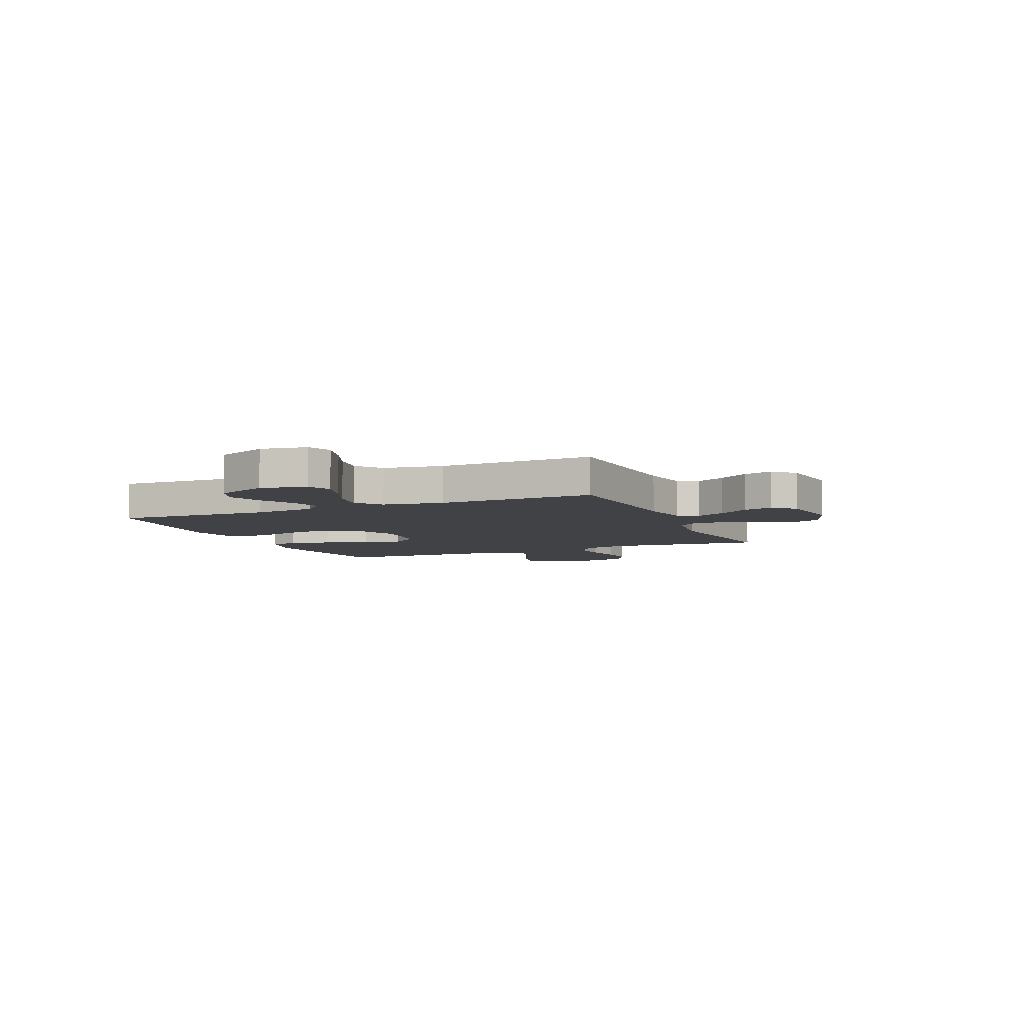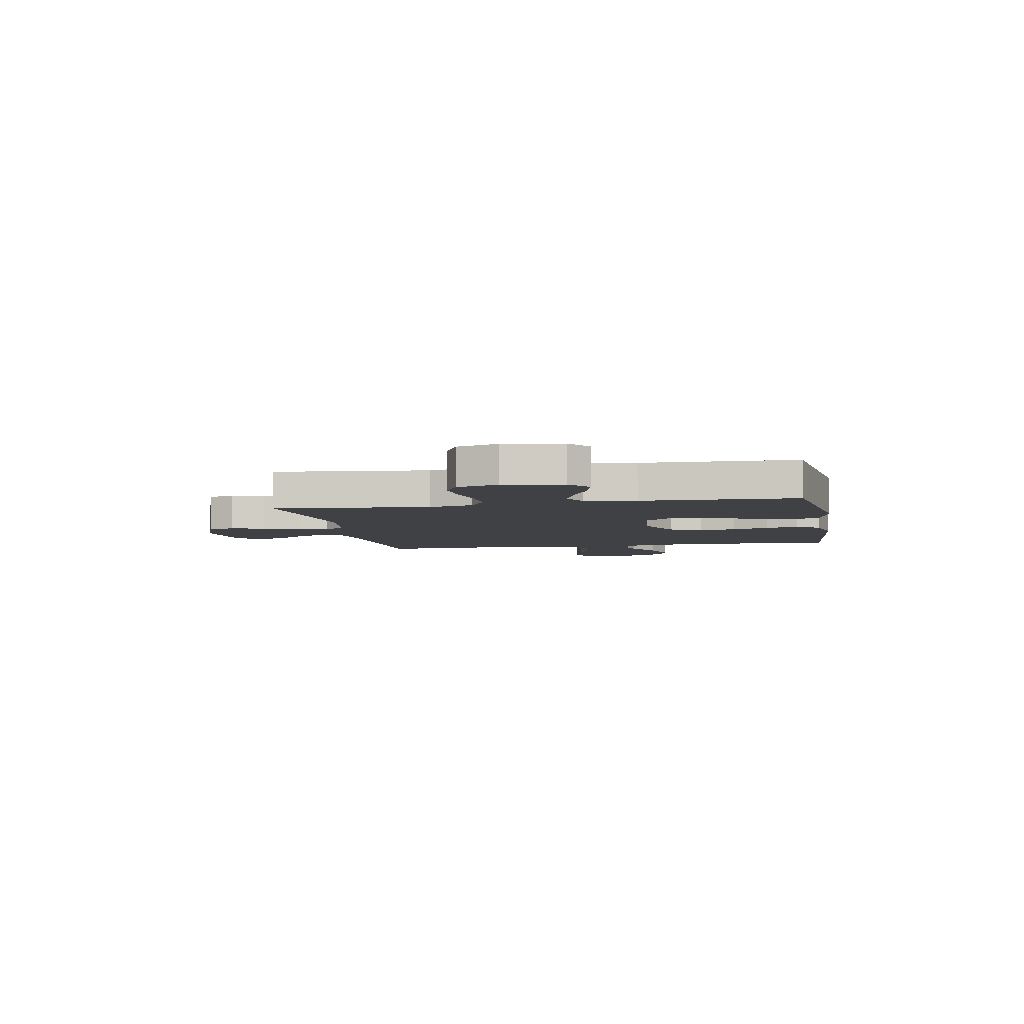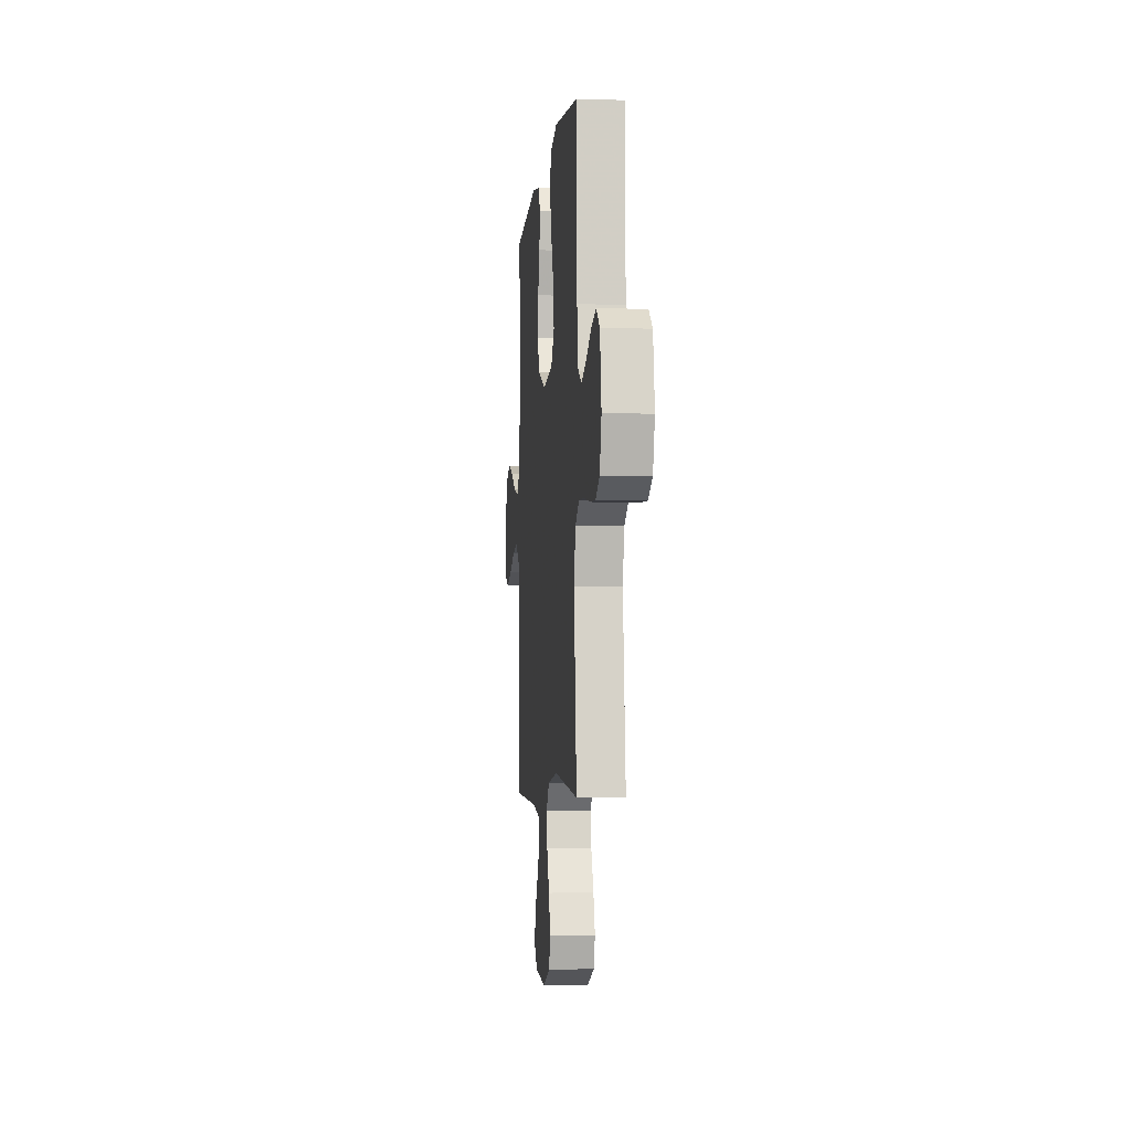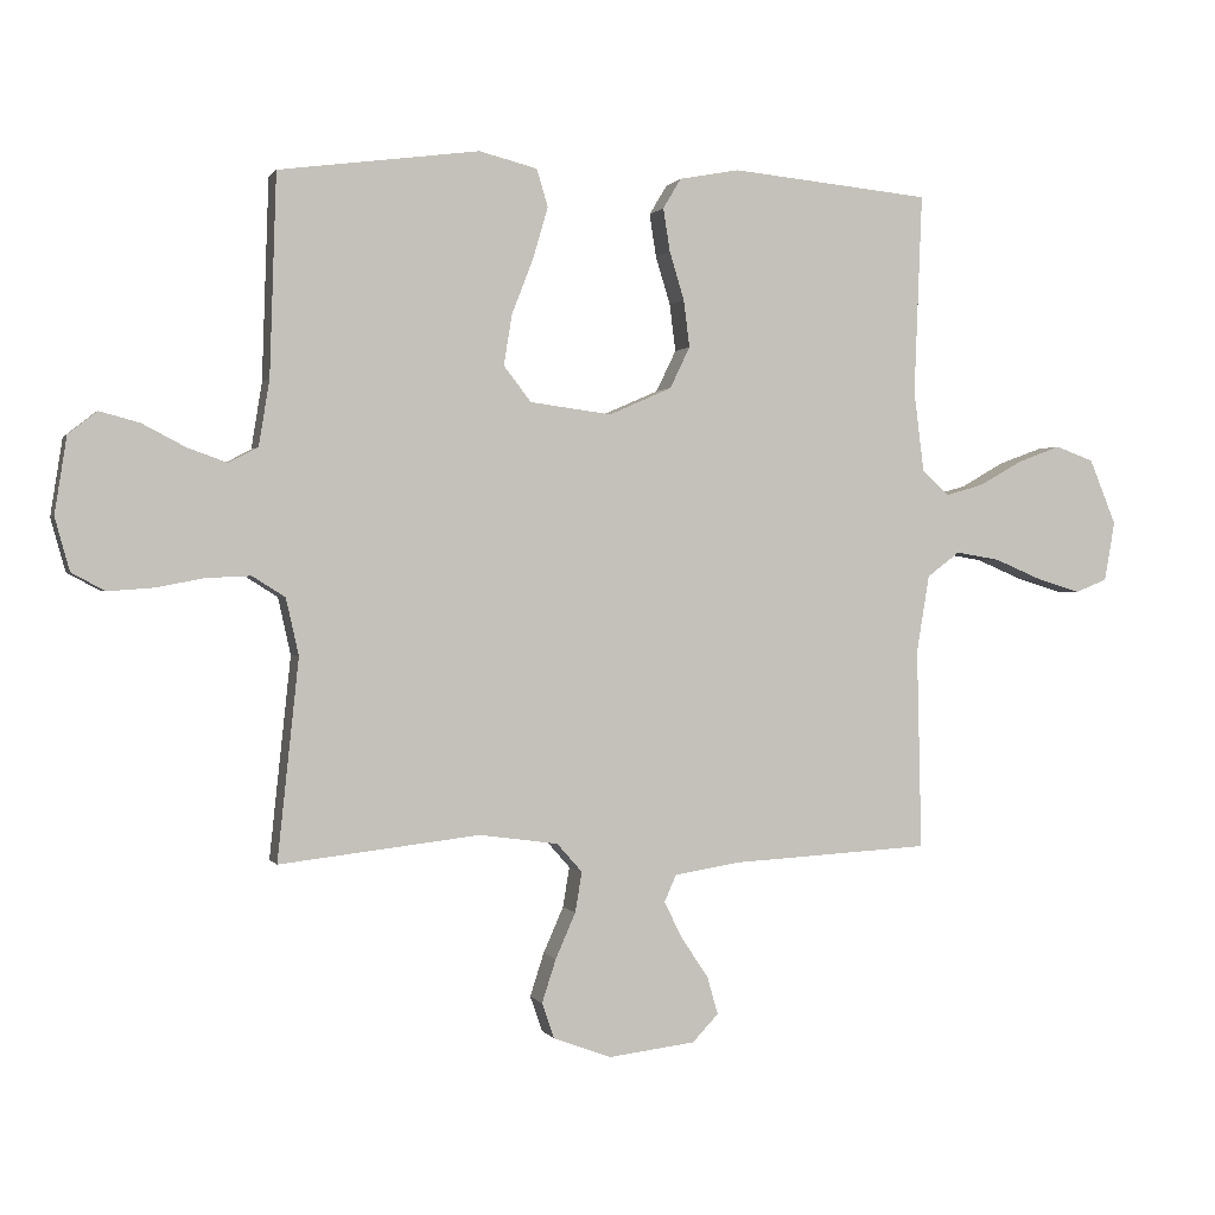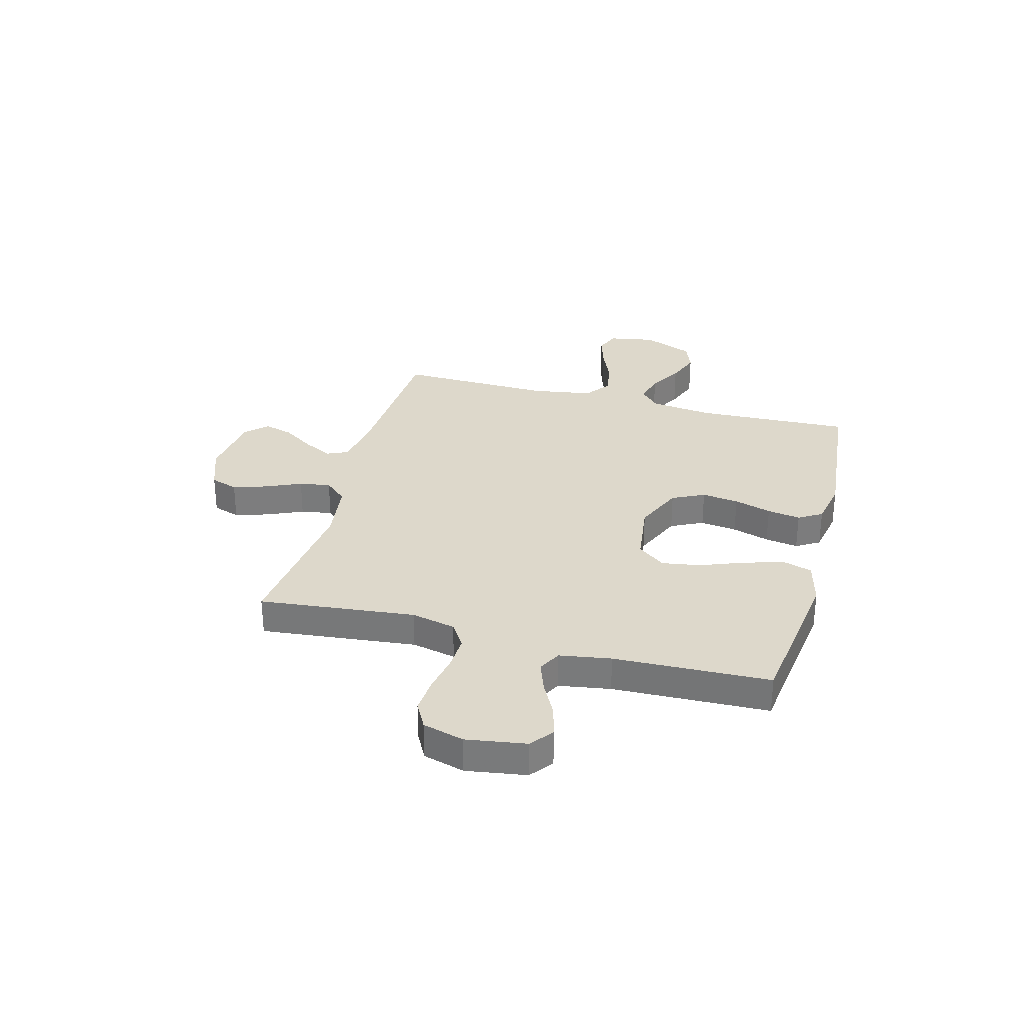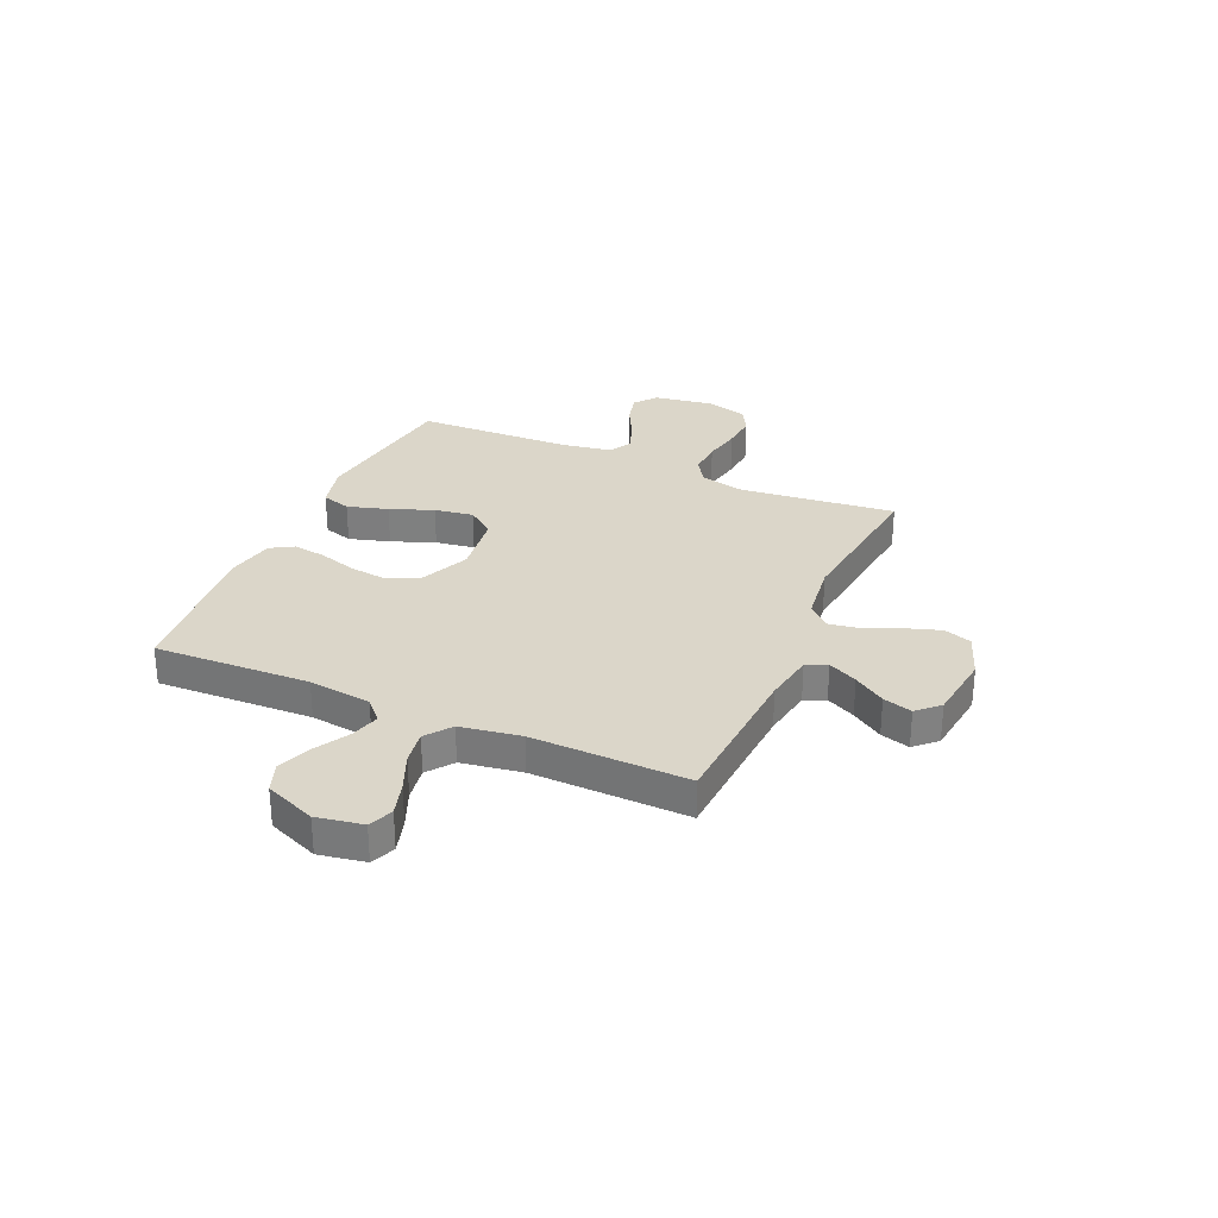
<metadata>
{"format":"obj","ext":"obj","renderer":"f3d","projection":"perspective","resolution":1024,"background":"white","views":[{"elev":-6.3,"azim":113.4,"up":"+Y"},{"elev":-5.6,"azim":-79.4,"up":"+Y"},{"elev":-4.7,"azim":-95.7,"up":"+Z"},{"elev":0.5,"azim":-16.2,"up":"+Z"},{"elev":31.2,"azim":-75.0,"up":"+Y"},{"elev":29.7,"azim":113.9,"up":"+Y"}]}
</metadata>
<code>
v -0.5 0.07 0.5
v -0.2 0.07 0.54
v -0.113 0.07 0.518
v -0.096 0.07 0.462
v -0.119 0.07 0.384
v -0.151 0.07 0.301
v -0.163 0.07 0.226
v -0.122 0.07 0.173
v 0 0.07 0.157
v 0.094 0.07 0.198
v 0.124 0.07 0.26
v 0.115 0.07 0.331
v 0.093 0.07 0.403
v 0.083 0.07 0.467
v 0.11 0.07 0.512
v 0.2 0.07 0.529
v 0.5 0.07 0.5
v 0.488 0.07 0.2
v 0.503 0.07 0.079
v 0.543 0.07 0.042
v 0.6 0.07 0.058
v 0.665 0.07 0.095
v 0.73 0.07 0.119
v 0.787 0.07 0.098
v 0.827 0.07 0
v 0.811 0.07 -0.089
v 0.764 0.07 -0.108
v 0.698 0.07 -0.088
v 0.627 0.07 -0.058
v 0.561 0.07 -0.047
v 0.512 0.07 -0.084
v 0.493 0.07 -0.2
v 0.5 0.07 -0.5
v 0.2 0.07 -0.517
v 0.103 0.07 -0.533
v 0.085 0.07 -0.573
v 0.113 0.07 -0.629
v 0.153 0.07 -0.689
v 0.169 0.07 -0.745
v 0.13 0.07 -0.786
v 0 0.07 -0.802
v -0.087 0.07 -0.77
v -0.105 0.07 -0.717
v -0.084 0.07 -0.652
v -0.054 0.07 -0.584
v -0.044 0.07 -0.524
v -0.082 0.07 -0.481
v -0.2 0.07 -0.465
v -0.5 0.07 -0.5
v -0.468 0.07 -0.2
v -0.487 0.07 -0.115
v -0.536 0.07 -0.084
v -0.602 0.07 -0.087
v -0.675 0.07 -0.101
v -0.743 0.07 -0.106
v -0.793 0.07 -0.079
v -0.815 0.07 0
v -0.797 0.07 0.115
v -0.754 0.07 0.149
v -0.694 0.07 0.133
v -0.629 0.07 0.099
v -0.57 0.07 0.078
v -0.526 0.07 0.101
v -0.51 0.07 0.2
v -0.5 0 0.5
v -0.2 0 0.54
v -0.113 0 0.518
v -0.096 0 0.462
v -0.119 0 0.384
v -0.151 0 0.301
v -0.163 0 0.226
v -0.122 0 0.173
v 0 0 0.157
v 0.094 0 0.198
v 0.124 0 0.26
v 0.115 0 0.331
v 0.093 0 0.403
v 0.083 0 0.467
v 0.11 0 0.512
v 0.2 0 0.529
v 0.5 0 0.5
v 0.488 0 0.2
v 0.503 0 0.079
v 0.543 0 0.042
v 0.6 0 0.058
v 0.665 0 0.095
v 0.73 0 0.119
v 0.787 0 0.098
v 0.827 0 0
v 0.811 0 -0.089
v 0.764 0 -0.108
v 0.698 0 -0.088
v 0.627 0 -0.058
v 0.561 0 -0.047
v 0.512 0 -0.084
v 0.493 0 -0.2
v 0.5 0 -0.5
v 0.2 0 -0.517
v 0.103 0 -0.533
v 0.085 0 -0.573
v 0.113 0 -0.629
v 0.153 0 -0.689
v 0.169 0 -0.745
v 0.13 0 -0.786
v 0 0 -0.802
v -0.087 0 -0.77
v -0.105 0 -0.717
v -0.084 0 -0.652
v -0.054 0 -0.584
v -0.044 0 -0.524
v -0.082 0 -0.481
v -0.2 0 -0.465
v -0.5 0 -0.5
v -0.468 0 -0.2
v -0.487 0 -0.115
v -0.536 0 -0.084
v -0.602 0 -0.087
v -0.675 0 -0.101
v -0.743 0 -0.106
v -0.793 0 -0.079
v -0.815 0 0
v -0.797 0 0.115
v -0.754 0 0.149
v -0.694 0 0.133
v -0.629 0 0.099
v -0.57 0 0.078
v -0.526 0 0.101
v -0.51 0 0.2
f 59 60 61
f 58 59 61
f 57 58 61
f 56 57 61
f 55 56 61
f 54 55 61
f 53 54 61
f 52 53 61 62
f 51 52 62 63
f 48 49 50
f 51 63 64
f 50 51 64
f 48 50 64
f 47 48 64
f 43 44 45
f 42 43 45
f 41 42 45
f 40 41 45
f 39 40 45
f 38 39 45
f 37 38 45
f 36 37 45 46
f 47 64 1
f 46 47 1
f 36 46 1
f 35 36 1
f 27 28 29
f 26 27 29
f 25 26 29
f 24 25 29
f 23 24 29
f 22 23 29
f 21 22 29
f 20 21 29 30
f 19 20 30 31
f 16 17 18
f 15 16 18
f 14 15 18
f 13 14 18
f 12 13 18
f 19 31 32
f 18 19 32
f 12 18 32
f 11 12 32
f 4 5 6
f 3 4 6
f 2 3 6
f 1 2 6
f 1 6 7
f 1 7 8
f 35 1 8
f 34 35 8
f 32 33 34
f 11 32 34
f 10 11 34
f 34 8 9
f 9 10 34
f 125 124 123
f 125 123 122
f 125 122 121
f 125 121 120
f 125 120 119
f 125 119 118
f 125 118 117
f 126 125 117 116
f 127 126 116 115
f 114 113 112
f 128 127 115
f 128 115 114
f 128 114 112
f 128 112 111
f 109 108 107
f 109 107 106
f 109 106 105
f 109 105 104
f 109 104 103
f 109 103 102
f 109 102 101
f 110 109 101 100
f 65 128 111
f 65 111 110
f 65 110 100
f 65 100 99
f 93 92 91
f 93 91 90
f 93 90 89
f 93 89 88
f 93 88 87
f 93 87 86
f 93 86 85
f 94 93 85 84
f 95 94 84 83
f 82 81 80
f 82 80 79
f 82 79 78
f 82 78 77
f 82 77 76
f 96 95 83
f 96 83 82
f 96 82 76
f 96 76 75
f 70 69 68
f 70 68 67
f 70 67 66
f 70 66 65
f 71 70 65
f 72 71 65
f 72 65 99
f 72 99 98
f 98 97 96
f 98 96 75
f 98 75 74
f 73 72 98
f 98 74 73
f 1 65 66 2
f 2 66 67 3
f 3 67 68 4
f 4 68 69 5
f 5 69 70 6
f 6 70 71 7
f 7 71 72 8
f 8 72 73 9
f 9 73 74 10
f 10 74 75 11
f 11 75 76 12
f 12 76 77 13
f 13 77 78 14
f 14 78 79 15
f 15 79 80 16
f 16 80 81 17
f 17 81 82 18
f 18 82 83 19
f 19 83 84 20
f 20 84 85 21
f 21 85 86 22
f 22 86 87 23
f 23 87 88 24
f 24 88 89 25
f 25 89 90 26
f 26 90 91 27
f 27 91 92 28
f 28 92 93 29
f 29 93 94 30
f 30 94 95 31
f 31 95 96 32
f 32 96 97 33
f 33 97 98 34
f 34 98 99 35
f 35 99 100 36
f 36 100 101 37
f 37 101 102 38
f 38 102 103 39
f 39 103 104 40
f 40 104 105 41
f 41 105 106 42
f 42 106 107 43
f 43 107 108 44
f 44 108 109 45
f 45 109 110 46
f 46 110 111 47
f 47 111 112 48
f 48 112 113 49
f 49 113 114 50
f 50 114 115 51
f 51 115 116 52
f 52 116 117 53
f 53 117 118 54
f 54 118 119 55
f 55 119 120 56
f 56 120 121 57
f 57 121 122 58
f 58 122 123 59
f 59 123 124 60
f 60 124 125 61
f 61 125 126 62
f 62 126 127 63
f 63 127 128 64
f 64 128 65 1

</code>
